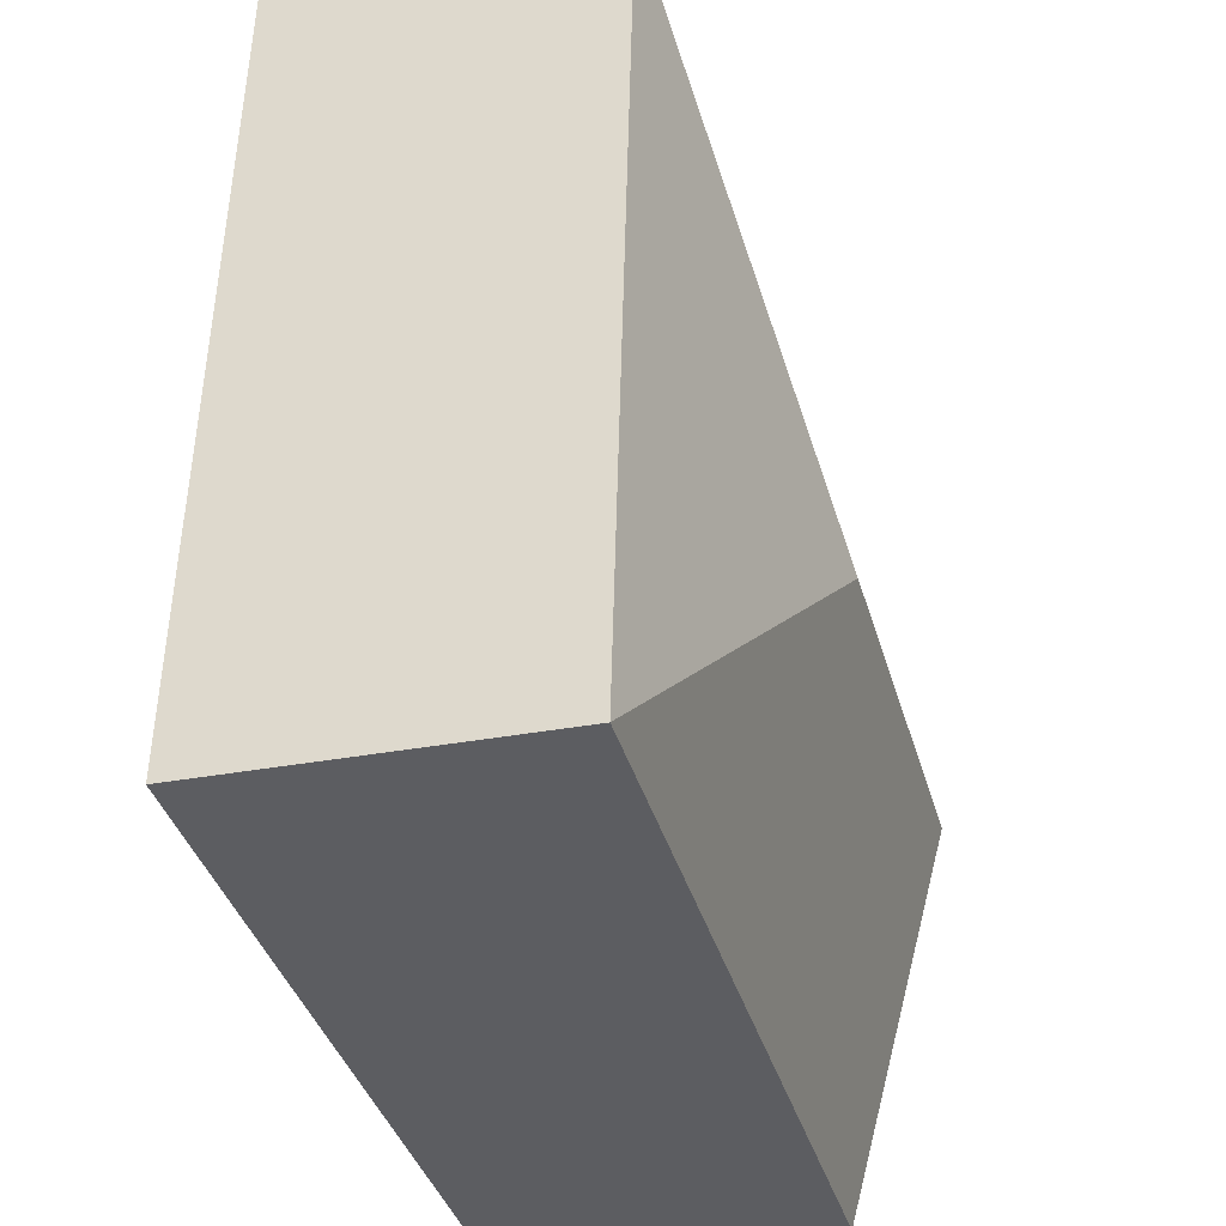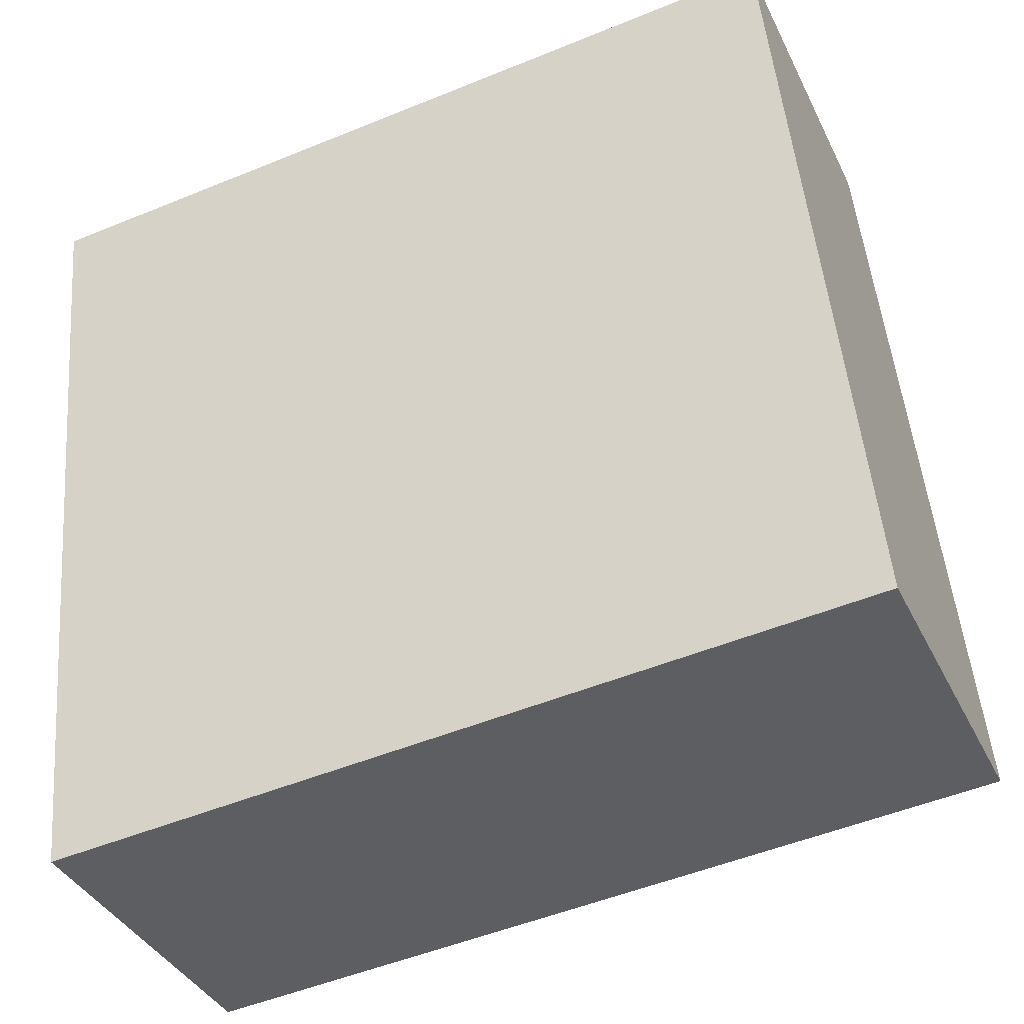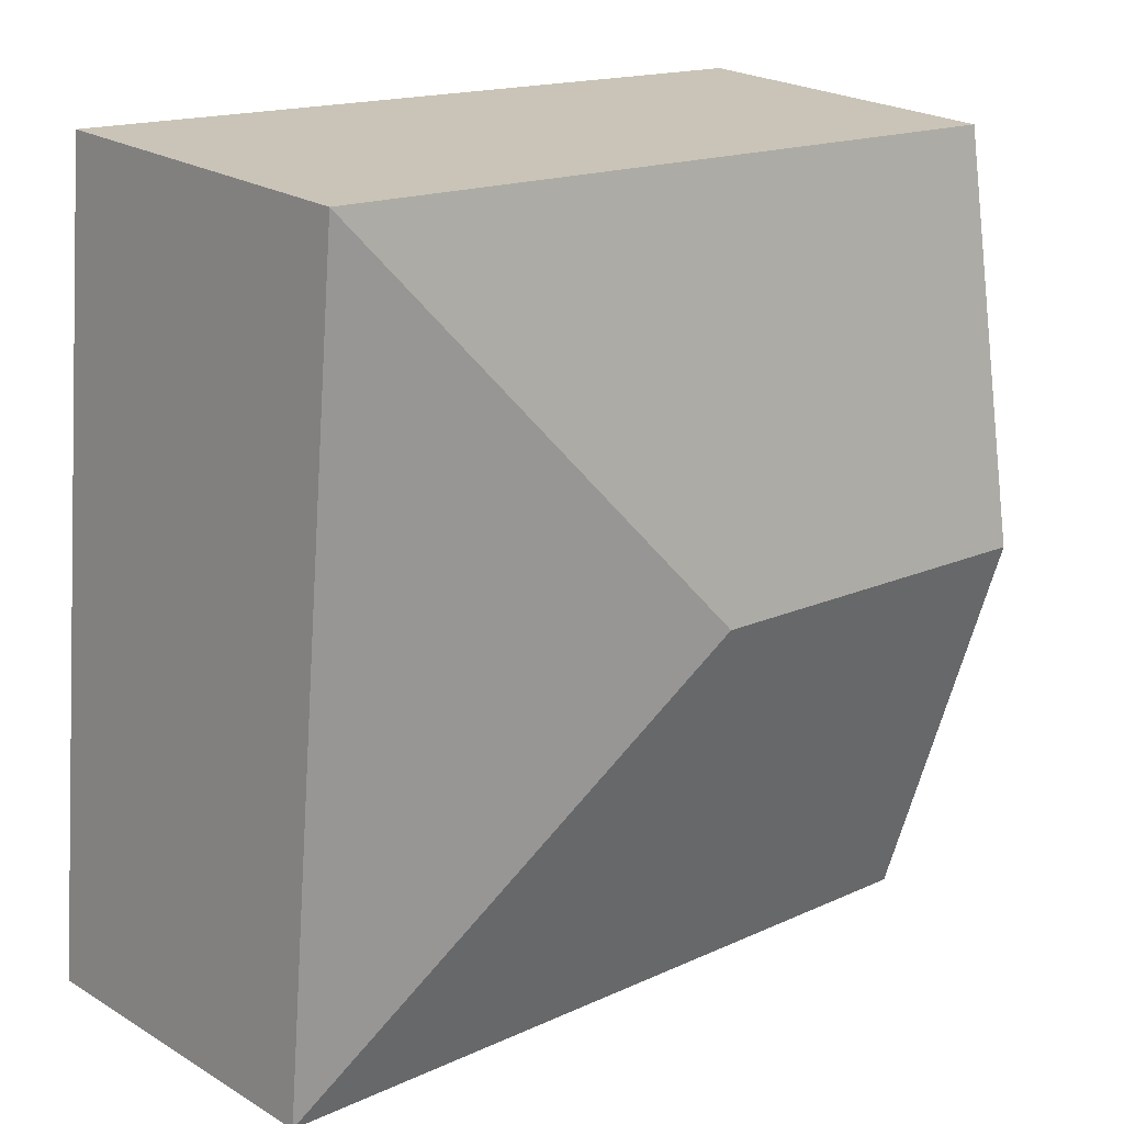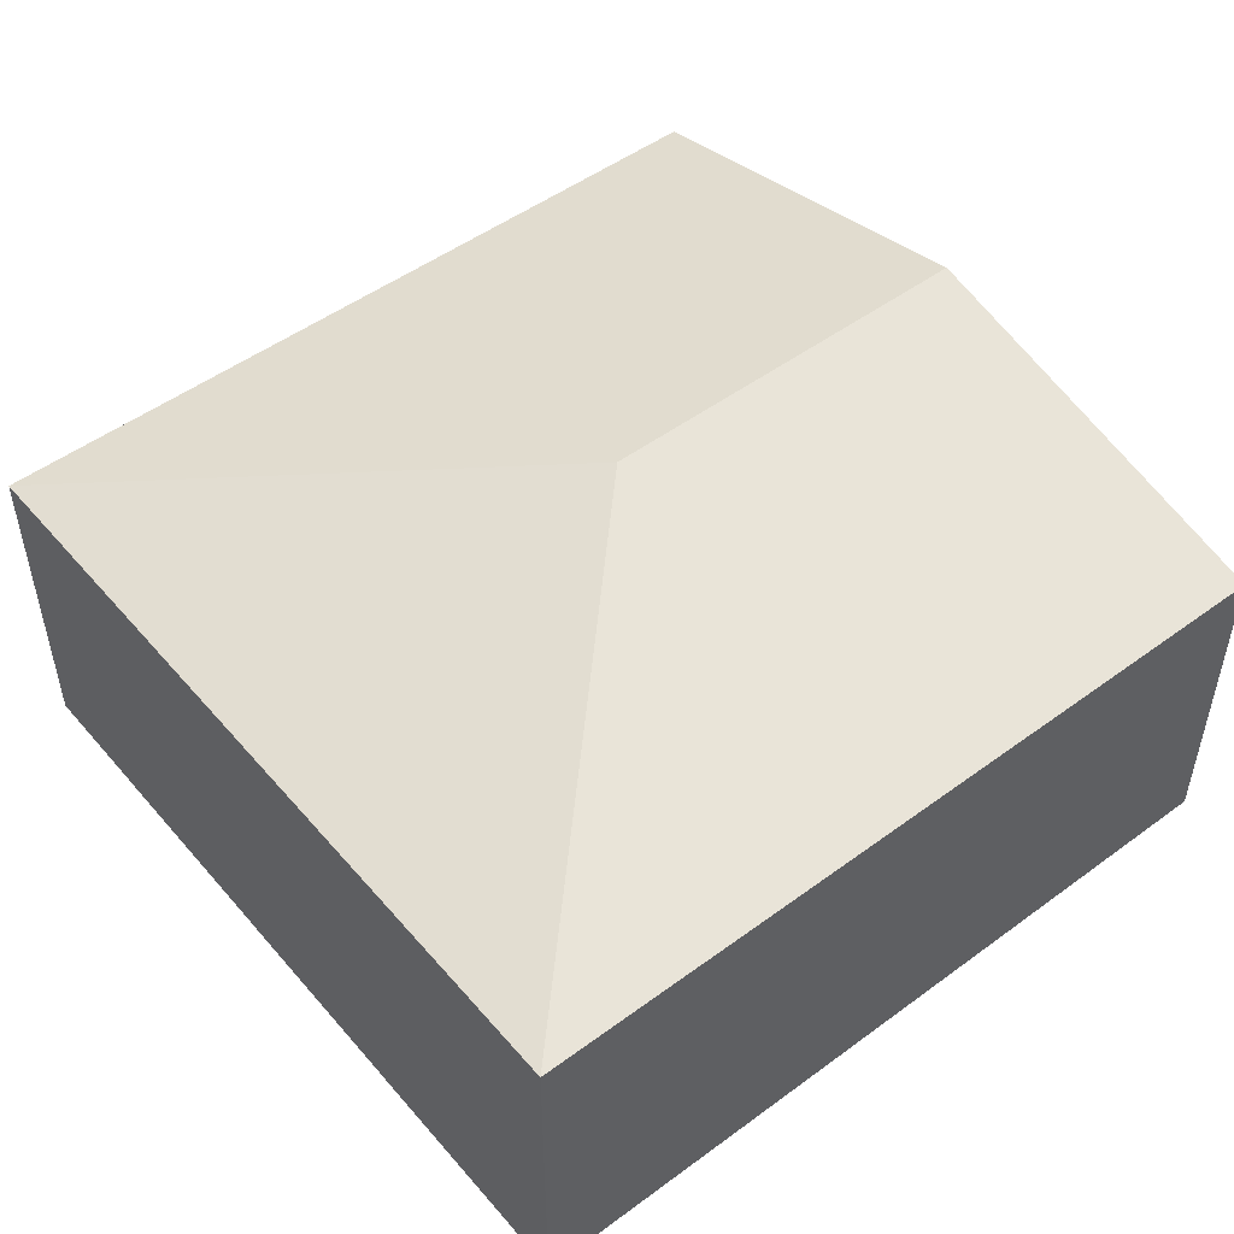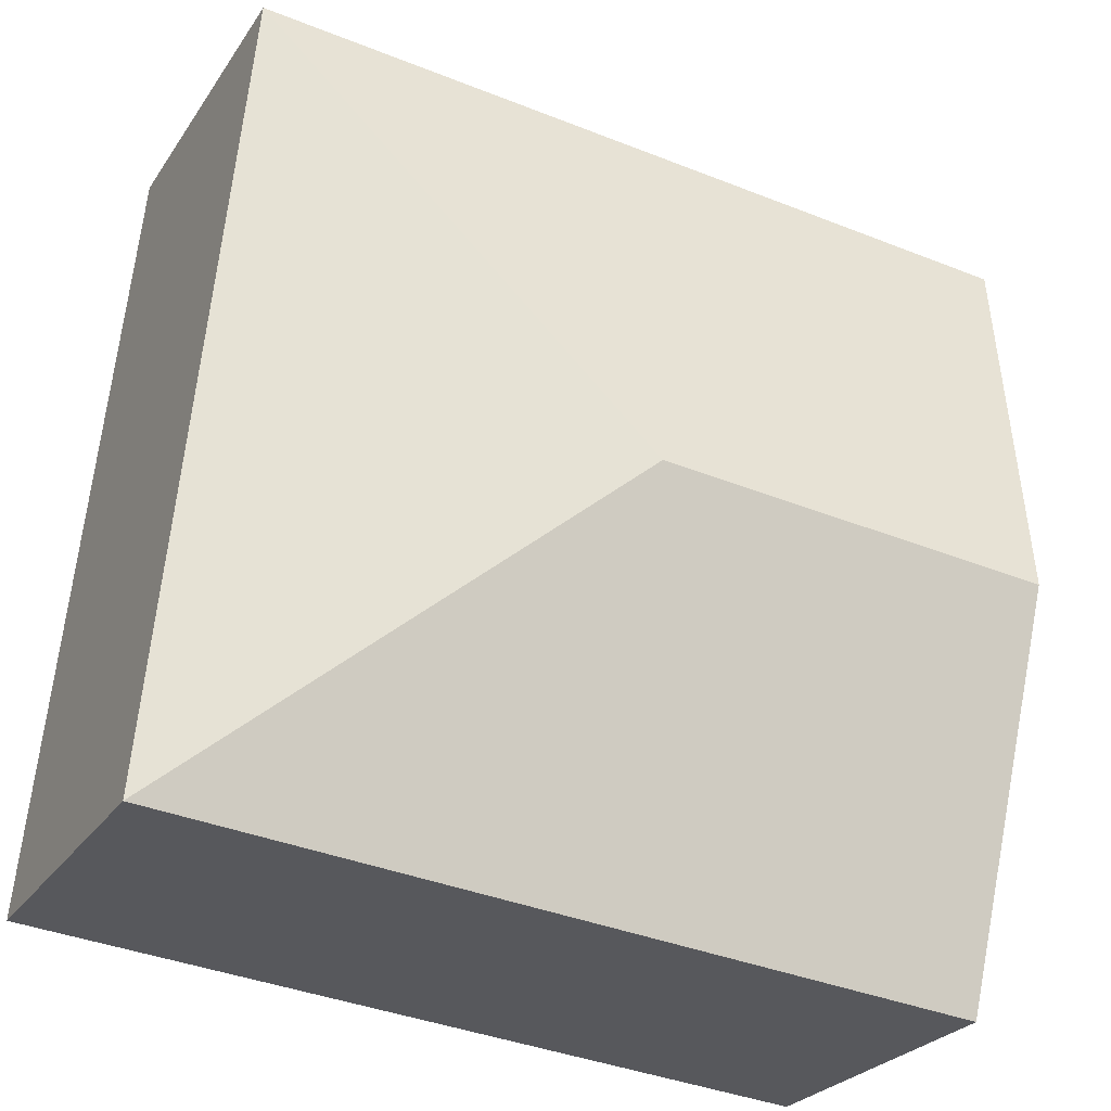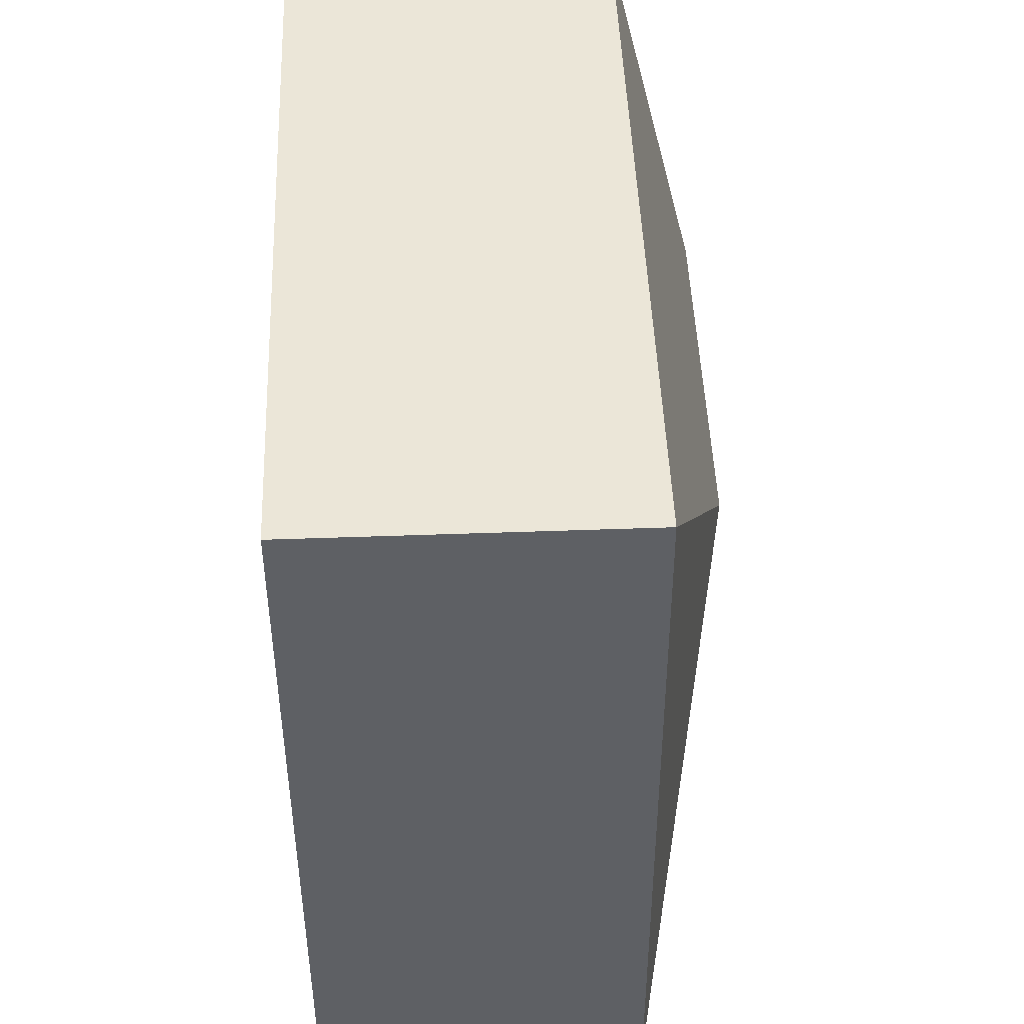
<metadata>
{"format":"obj","ext":"obj","renderer":"f3d","projection":"perspective","resolution":1024,"background":"white","views":[{"elev":-31.4,"azim":105.3,"up":"+Z"},{"elev":-37.4,"azim":23.5,"up":"+Z"},{"elev":23.3,"azim":135.7,"up":"+Z"},{"elev":50.2,"azim":135.6,"up":"+Y"},{"elev":-26.1,"azim":153.8,"up":"+Z"},{"elev":52.1,"azim":87.8,"up":"+Z"}]}
</metadata>
<code>
v  2.761 2.702 -2.284
v  0 2.094 1.282e-16
v  5.044 2.094 0.482
v  0.242 2.702 -2.525
v  5.527 2.094 -4.568
v  0.483 2.094 -5.05
v  0.483 3.092e-16 -5.05
v  0.242 1.546e-16 -2.525
v  0 0 0
v  5.044 -2.951e-17 0.482
v  5.527 2.797e-16 -4.568
g defaultobject
f 1 2 3
f 2 1 4
f 1 3 5
f 4 5 6
f 5 4 1
f 7 4 6
f 4 7 8
f 4 8 2
f 2 8 9
f 9 3 2
f 3 9 10
f 10 5 3
f 5 10 11
f 11 6 5
f 6 11 7
f 8 10 9
f 10 8 7
f 10 7 11

</code>
